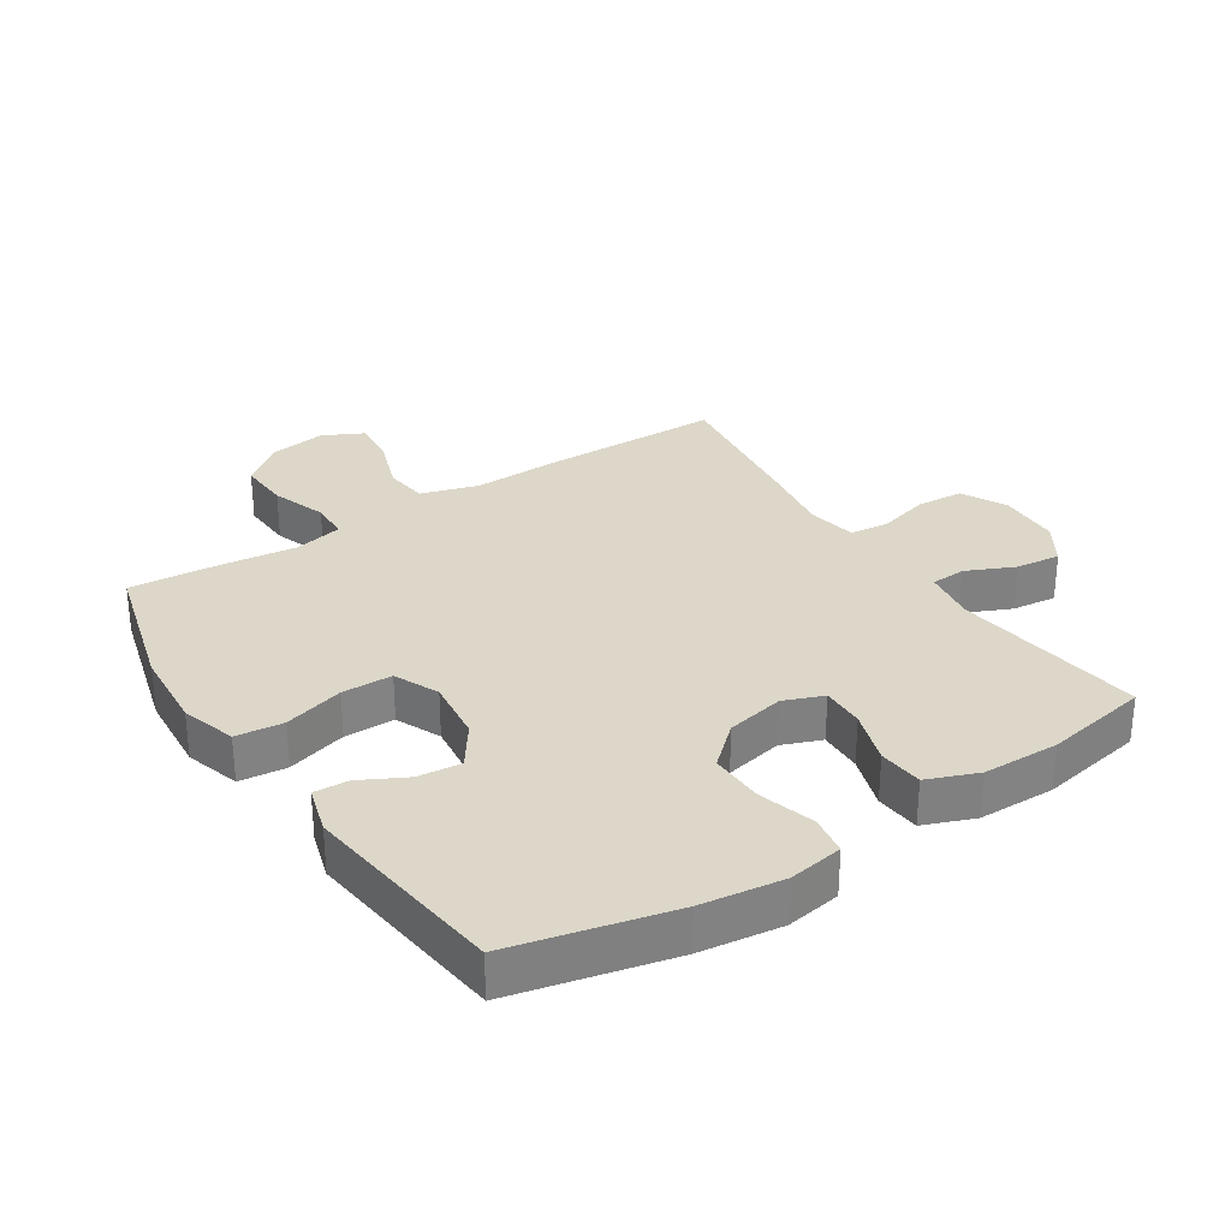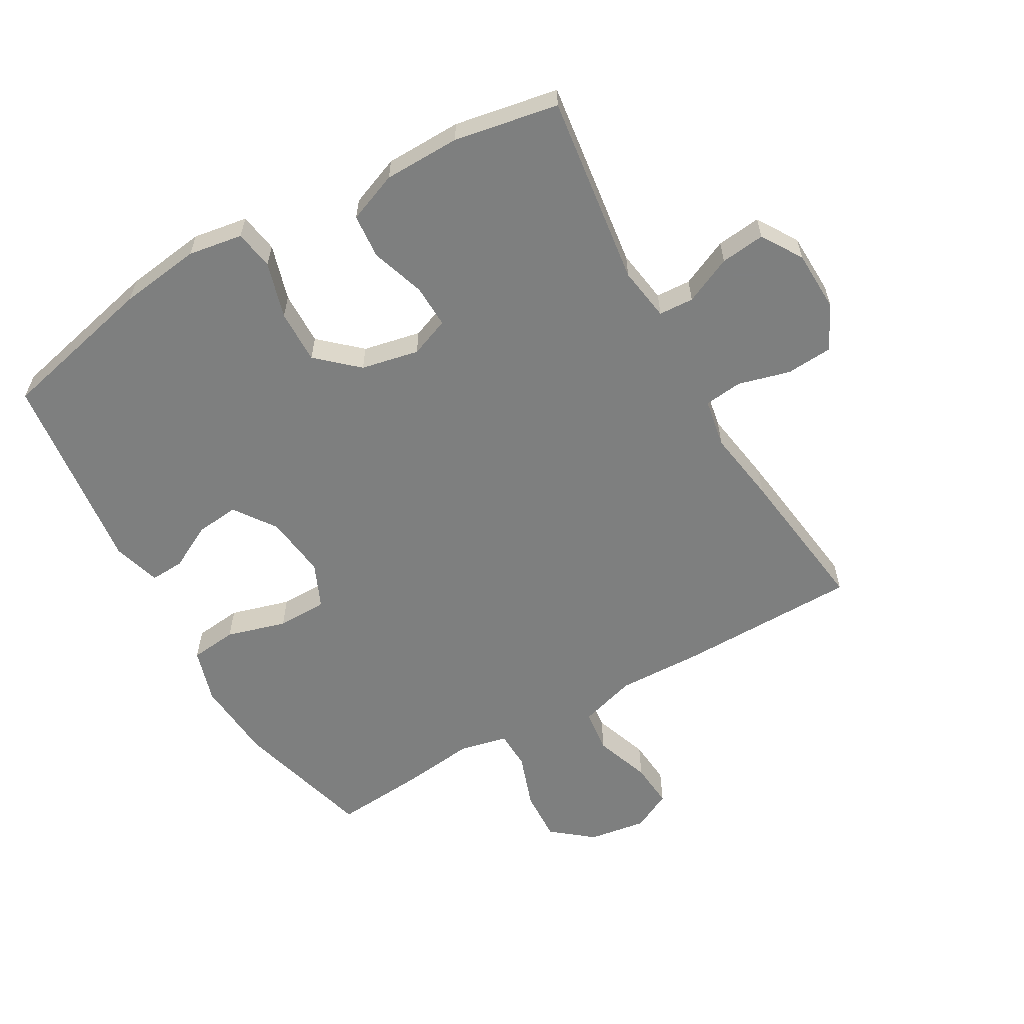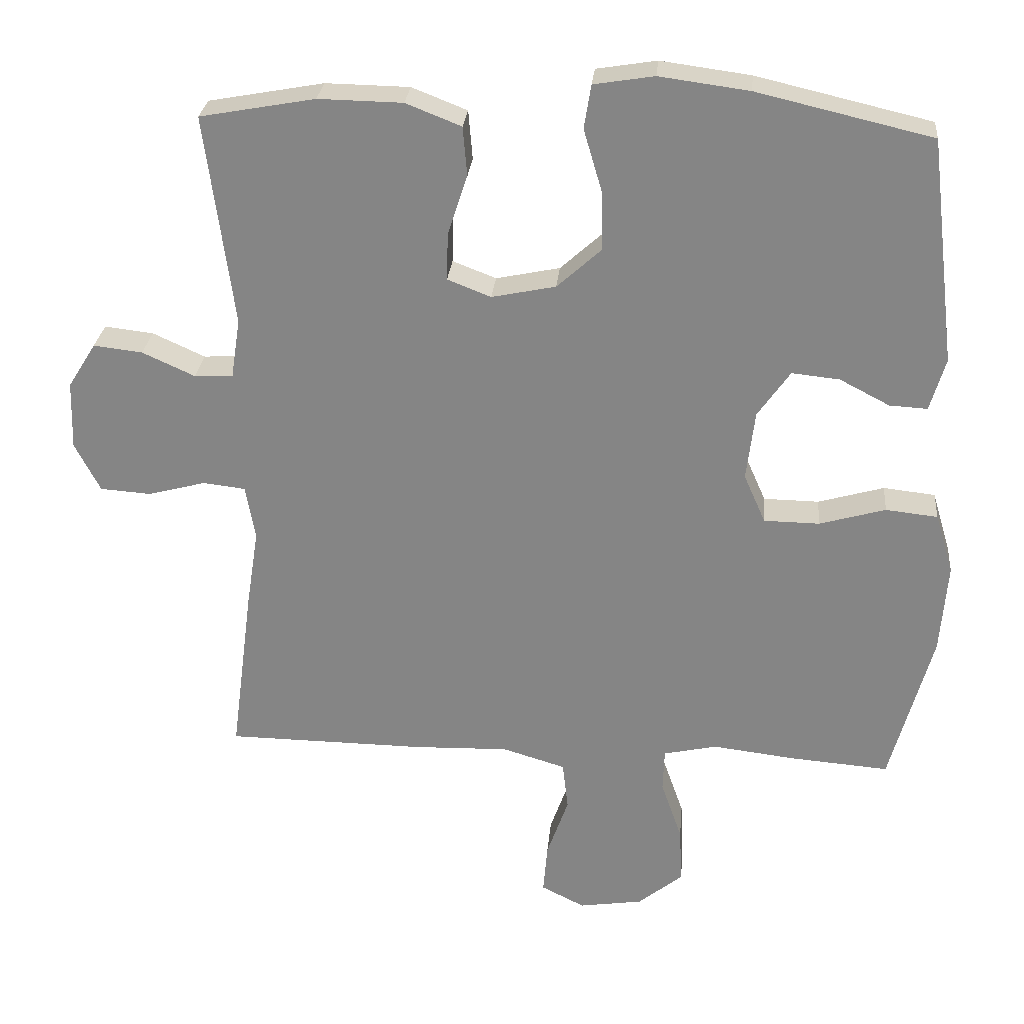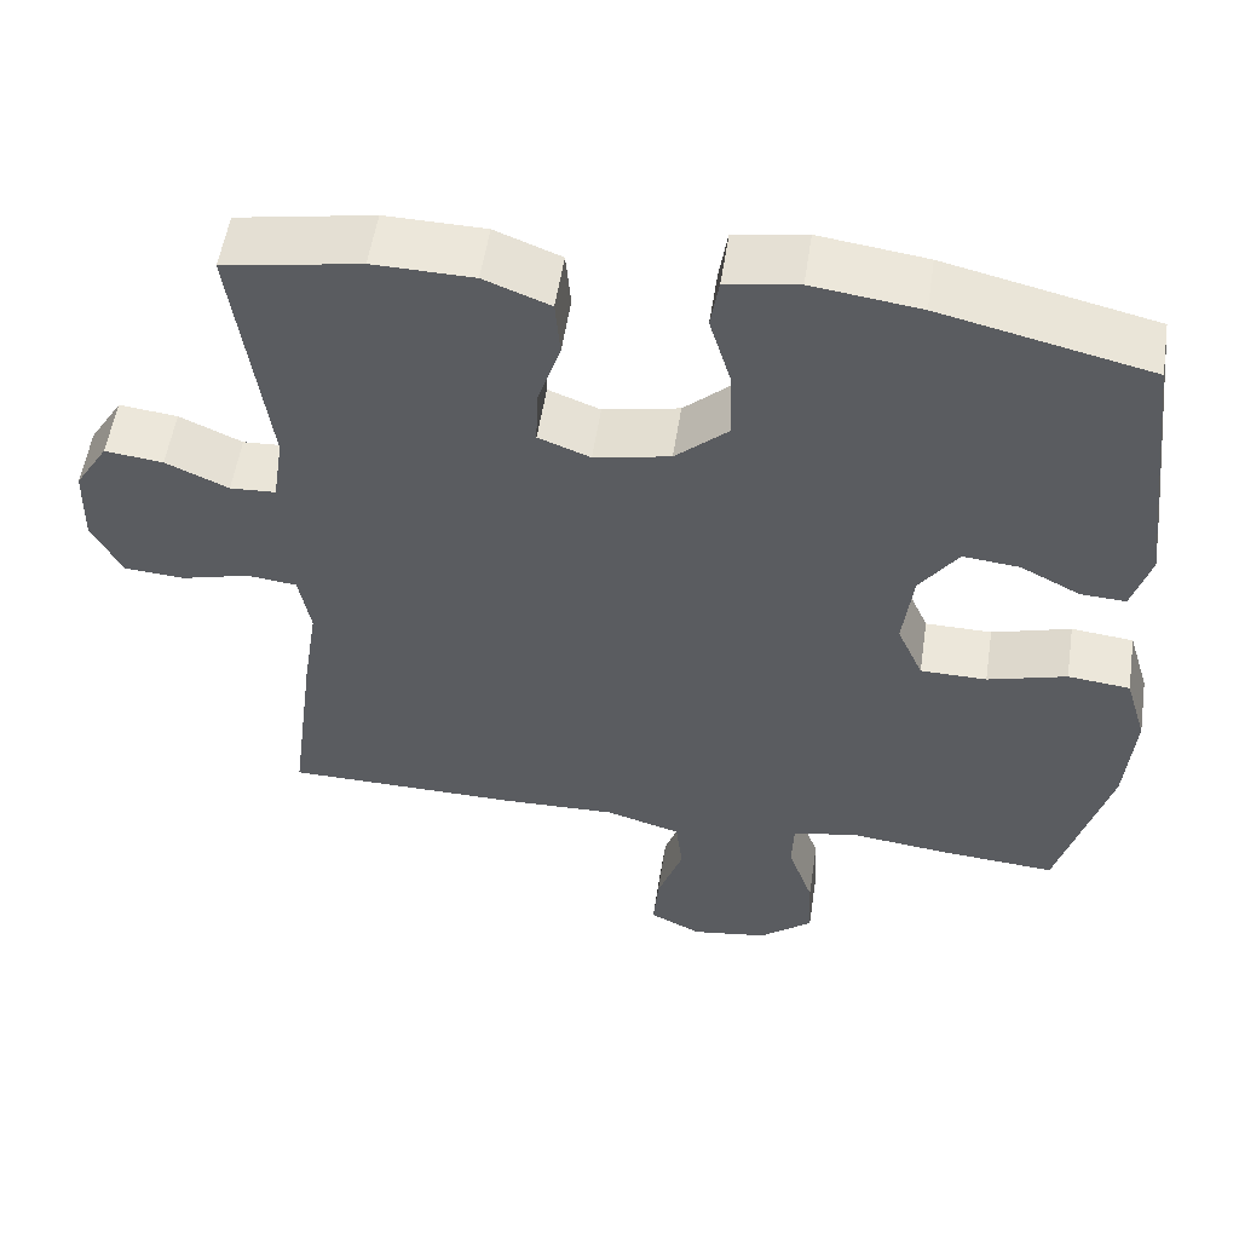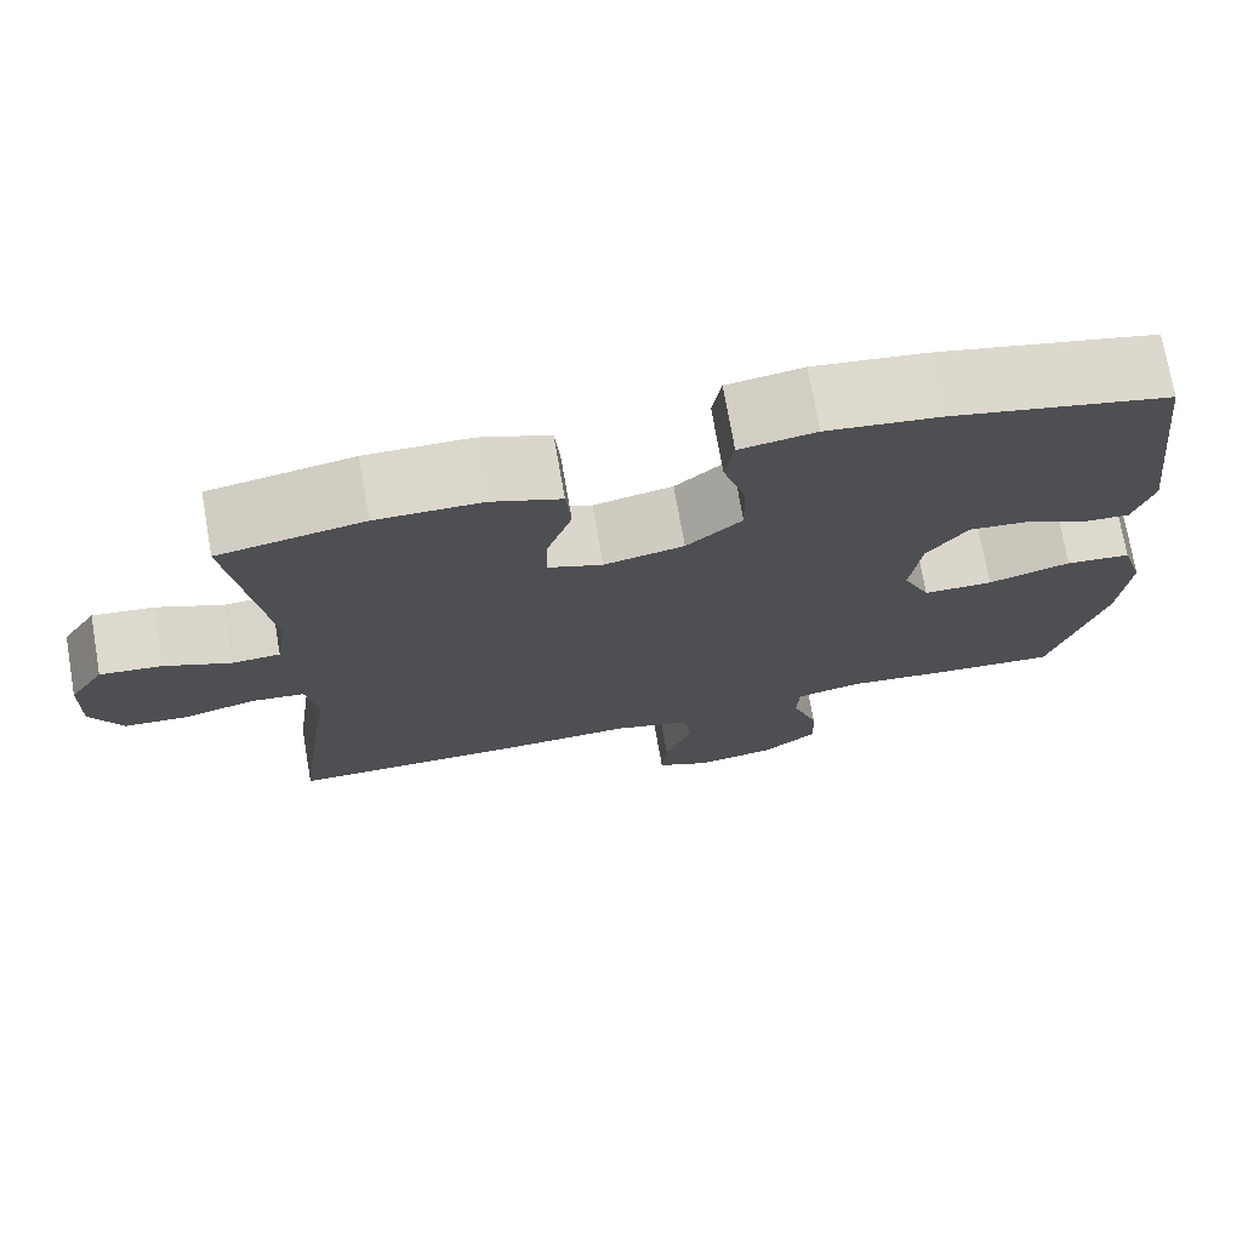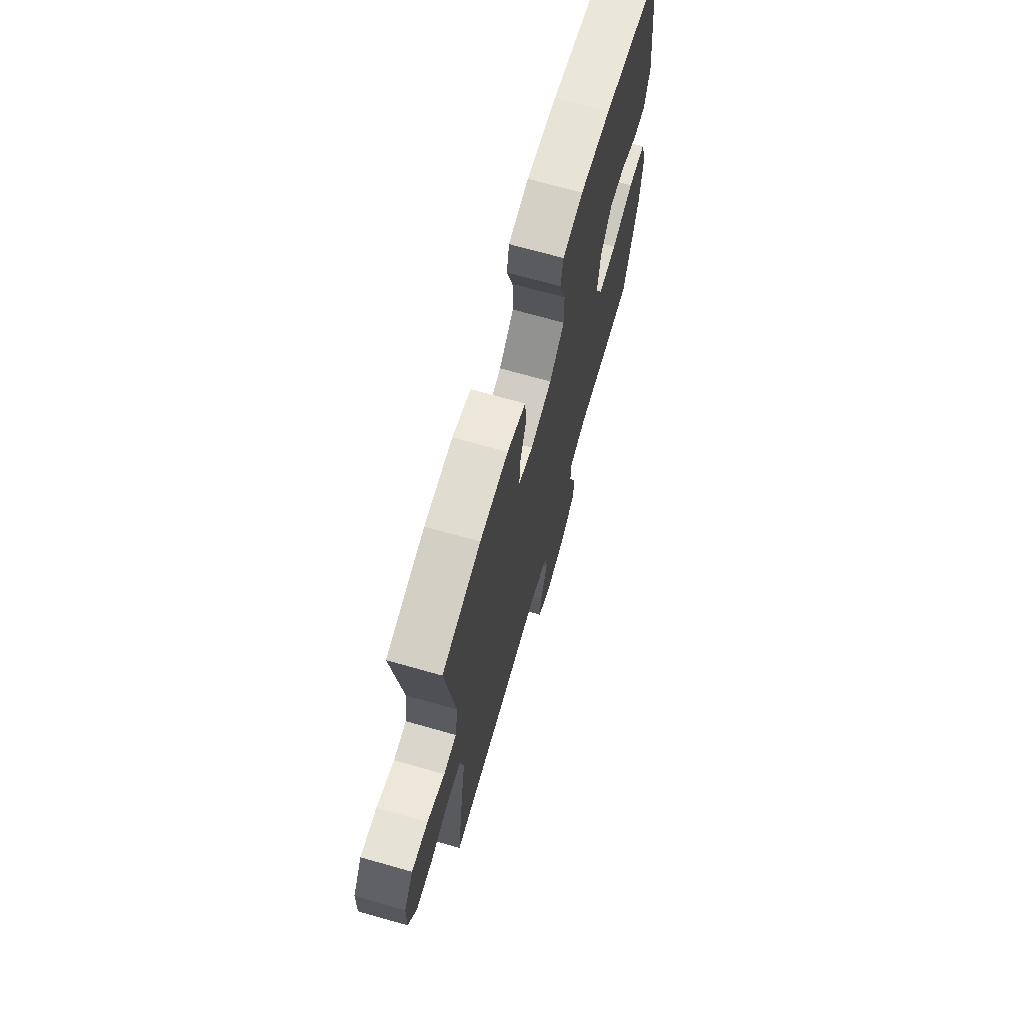
<metadata>
{"format":"obj","ext":"obj","renderer":"f3d","projection":"perspective","resolution":1024,"background":"white","views":[{"elev":30.3,"azim":-33.1,"up":"+Y"},{"elev":-59.6,"azim":29.8,"up":"+Y"},{"elev":27.4,"azim":-174.7,"up":"+Z"},{"elev":54.6,"azim":-171.3,"up":"+Z"},{"elev":73.8,"azim":170.1,"up":"+Z"},{"elev":70.5,"azim":105.8,"up":"+Z"}]}
</metadata>
<code>
v -0.5 0.07 -0.5
v -0.56 0.07 -0.281
v -0.57 0.07 -0.152
v -0.544 0.07 -0.066
v -0.47 0.07 -0.058
v -0.376 0.07 -0.085
v -0.297 0.07 -0.084
v -0.266 0.07 -0.014
v -0.278 0.07 0.085
v -0.324 0.07 0.151
v -0.392 0.07 0.144
v -0.463 0.07 0.107
v -0.517 0.07 0.104
v -0.539 0.07 0.179
v -0.5 0.07 0.5
v -0.251 0.07 0.558
v -0.123 0.07 0.575
v -0.037 0.07 0.561
v -0.027 0.07 0.499
v -0.053 0.07 0.411
v -0.055 0.07 0.326
v 0.008 0.07 0.269
v 0.099 0.07 0.25
v 0.161 0.07 0.274
v 0.159 0.07 0.342
v 0.131 0.07 0.427
v 0.137 0.07 0.497
v 0.216 0.07 0.528
v 0.336 0.07 0.53
v 0.5 0.07 0.5
v 0.46 0.07 0.199
v 0.473 0.07 0.114
v 0.528 0.07 0.111
v 0.603 0.07 0.145
v 0.673 0.07 0.153
v 0.713 0.07 0.089
v 0.716 0.07 -0.008
v 0.68 0.07 -0.078
v 0.607 0.07 -0.083
v 0.525 0.07 -0.061
v 0.465 0.07 -0.068
v 0.451 0.07 -0.145
v 0.469 0.07 -0.261
v 0.5 0.07 -0.5
v 0.217 0.07 -0.503
v 0.081 0.07 -0.499
v -0.009 0.07 -0.526
v -0.017 0.07 -0.595
v 0.014 0.07 -0.683
v 0.02 0.07 -0.755
v -0.042 0.07 -0.786
v -0.133 0.07 -0.772
v -0.197 0.07 -0.72
v -0.193 0.07 -0.639
v -0.163 0.07 -0.553
v -0.165 0.07 -0.492
v -0.241 0.07 -0.475
v -0.359 0.07 -0.489
v -0.5 0 -0.5
v -0.56 0 -0.281
v -0.57 0 -0.152
v -0.544 0 -0.066
v -0.47 0 -0.058
v -0.376 0 -0.085
v -0.297 0 -0.084
v -0.266 0 -0.014
v -0.278 0 0.085
v -0.324 0 0.151
v -0.392 0 0.144
v -0.463 0 0.107
v -0.517 0 0.104
v -0.539 0 0.179
v -0.5 0 0.5
v -0.251 0 0.558
v -0.123 0 0.575
v -0.037 0 0.561
v -0.027 0 0.499
v -0.053 0 0.411
v -0.055 0 0.326
v 0.008 0 0.269
v 0.099 0 0.25
v 0.161 0 0.274
v 0.159 0 0.342
v 0.131 0 0.427
v 0.137 0 0.497
v 0.216 0 0.528
v 0.336 0 0.53
v 0.5 0 0.5
v 0.46 0 0.199
v 0.473 0 0.114
v 0.528 0 0.111
v 0.603 0 0.145
v 0.673 0 0.153
v 0.713 0 0.089
v 0.716 0 -0.008
v 0.68 0 -0.078
v 0.607 0 -0.083
v 0.525 0 -0.061
v 0.465 0 -0.068
v 0.451 0 -0.145
v 0.469 0 -0.261
v 0.5 0 -0.5
v 0.217 0 -0.503
v 0.081 0 -0.499
v -0.009 0 -0.526
v -0.017 0 -0.595
v 0.014 0 -0.683
v 0.02 0 -0.755
v -0.042 0 -0.786
v -0.133 0 -0.772
v -0.197 0 -0.72
v -0.193 0 -0.639
v -0.163 0 -0.553
v -0.165 0 -0.492
v -0.241 0 -0.475
v -0.359 0 -0.489
f 57 58 1 2
f 56 57 2 3
f 52 53 54 55
f 52 55 56
f 51 52 56
f 48 49 50 51
f 47 48 51 56
f 46 47 56 3
f 42 43 44 45
f 41 42 45 46
f 37 38 39 40
f 37 40 41
f 36 37 41
f 33 34 35 36
f 32 33 36 41
f 31 32 41 46
f 25 26 27 28
f 24 25 28 29
f 17 18 19 20
f 17 20 21
f 16 17 21
f 15 16 21
f 14 15 21 22
f 11 12 13 14
f 10 11 14 22
f 3 4 5 6
f 3 6 7
f 46 3 7
f 31 46 7 8
f 24 29 30 31
f 23 24 31 8
f 9 10 22 23
f 8 9 23
f 60 59 116 115
f 61 60 115 114
f 113 112 111 110
f 114 113 110
f 114 110 109
f 109 108 107 106
f 114 109 106 105
f 61 114 105 104
f 103 102 101 100
f 104 103 100 99
f 98 97 96 95
f 99 98 95
f 99 95 94
f 94 93 92 91
f 99 94 91 90
f 104 99 90 89
f 86 85 84 83
f 87 86 83 82
f 78 77 76 75
f 79 78 75
f 79 75 74
f 79 74 73
f 80 79 73 72
f 72 71 70 69
f 80 72 69 68
f 64 63 62 61
f 65 64 61
f 65 61 104
f 66 65 104 89
f 89 88 87 82
f 66 89 82 81
f 81 80 68 67
f 81 67 66
f 1 59 60 2
f 2 60 61 3
f 3 61 62 4
f 4 62 63 5
f 5 63 64 6
f 6 64 65 7
f 7 65 66 8
f 8 66 67 9
f 9 67 68 10
f 10 68 69 11
f 11 69 70 12
f 12 70 71 13
f 13 71 72 14
f 14 72 73 15
f 15 73 74 16
f 16 74 75 17
f 17 75 76 18
f 18 76 77 19
f 19 77 78 20
f 20 78 79 21
f 21 79 80 22
f 22 80 81 23
f 23 81 82 24
f 24 82 83 25
f 25 83 84 26
f 26 84 85 27
f 27 85 86 28
f 28 86 87 29
f 29 87 88 30
f 30 88 89 31
f 31 89 90 32
f 32 90 91 33
f 33 91 92 34
f 34 92 93 35
f 35 93 94 36
f 36 94 95 37
f 37 95 96 38
f 38 96 97 39
f 39 97 98 40
f 40 98 99 41
f 41 99 100 42
f 42 100 101 43
f 43 101 102 44
f 44 102 103 45
f 45 103 104 46
f 46 104 105 47
f 47 105 106 48
f 48 106 107 49
f 49 107 108 50
f 50 108 109 51
f 51 109 110 52
f 52 110 111 53
f 53 111 112 54
f 54 112 113 55
f 55 113 114 56
f 56 114 115 57
f 57 115 116 58
f 58 116 59 1

</code>
